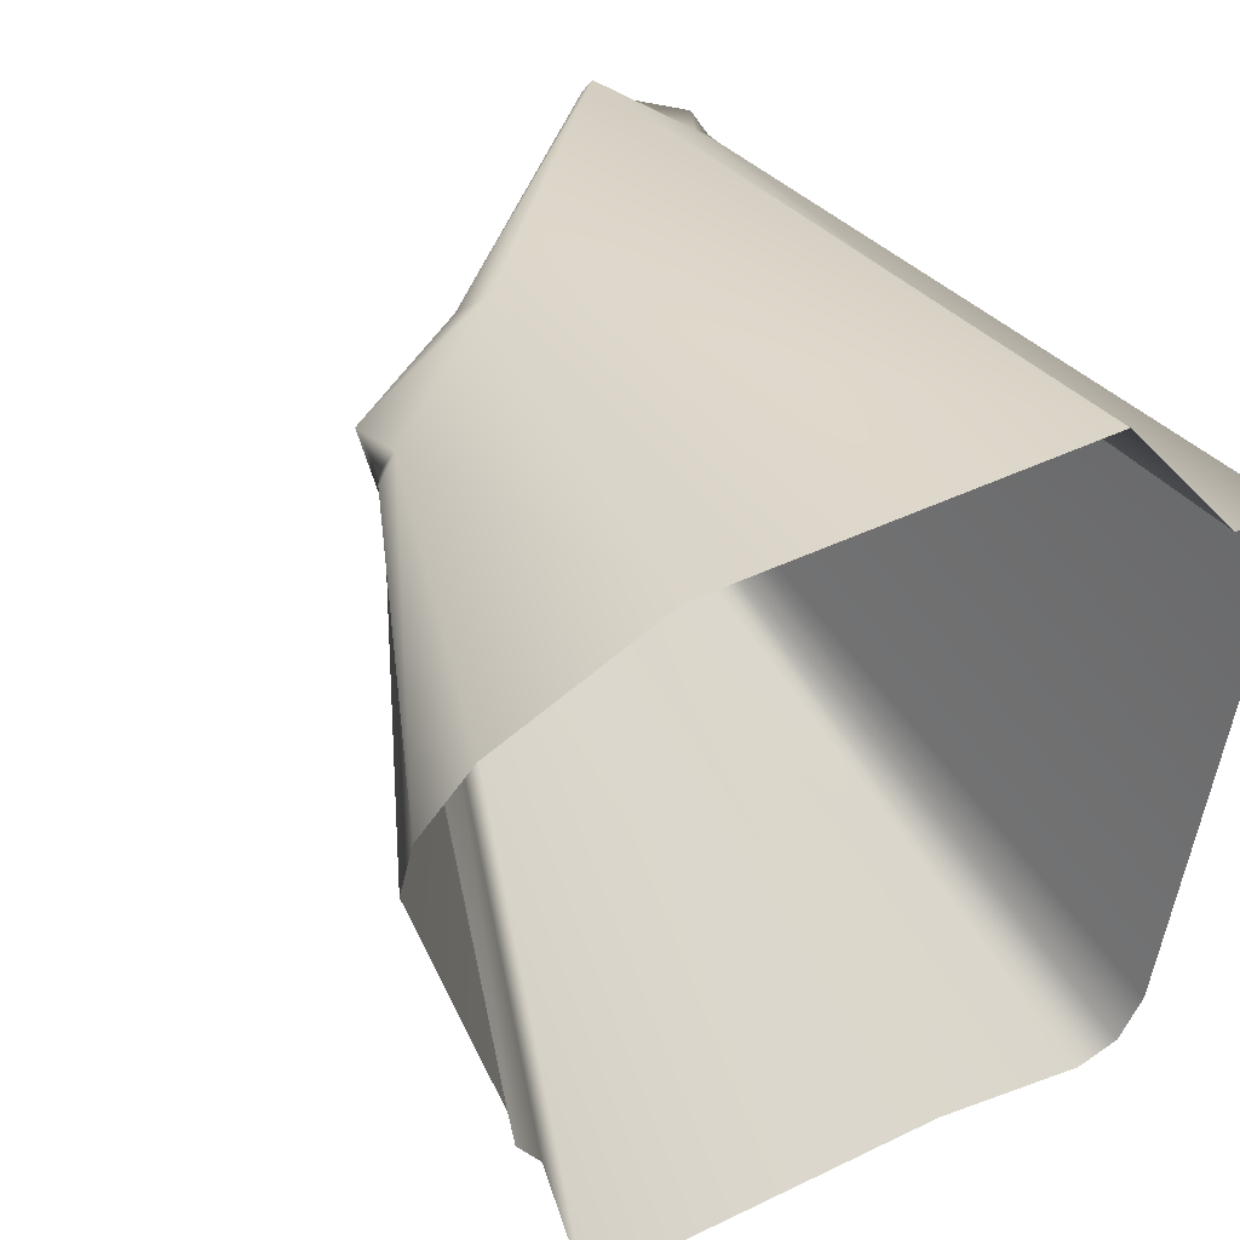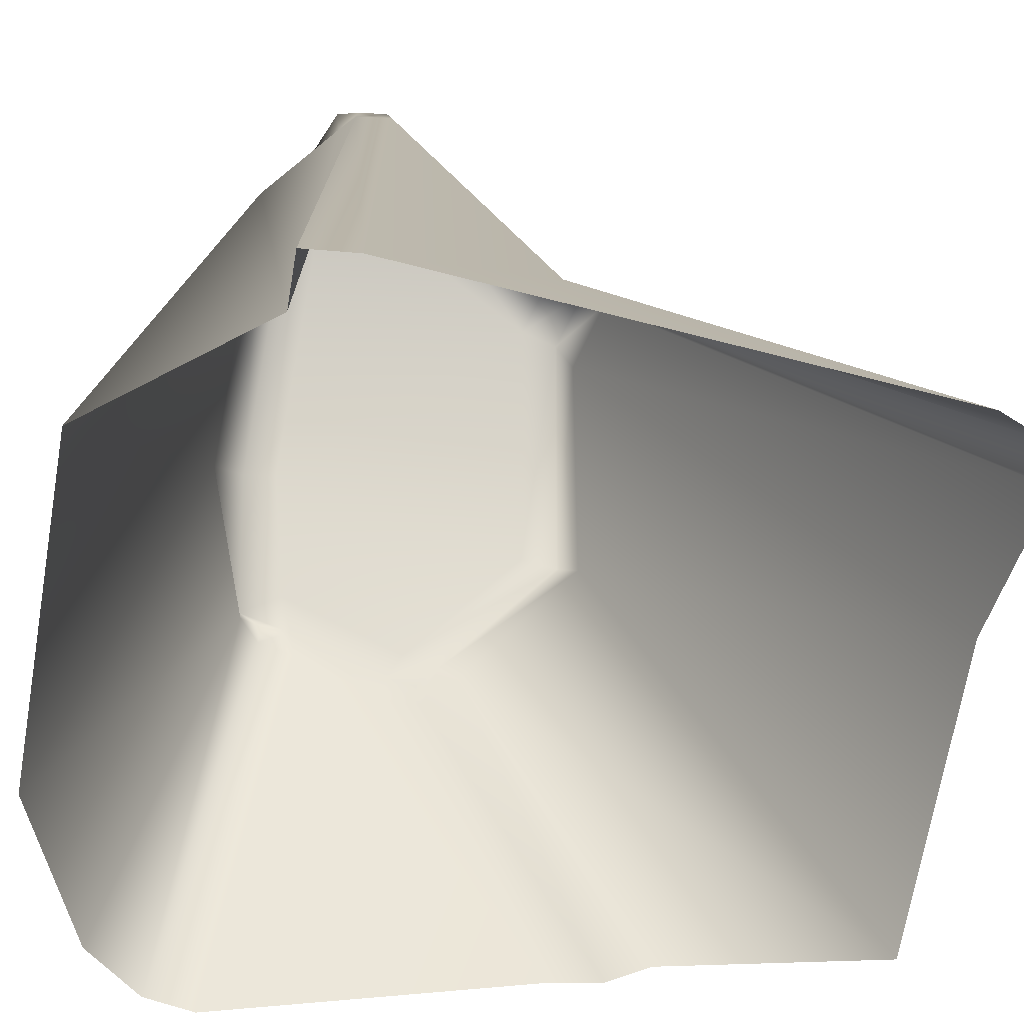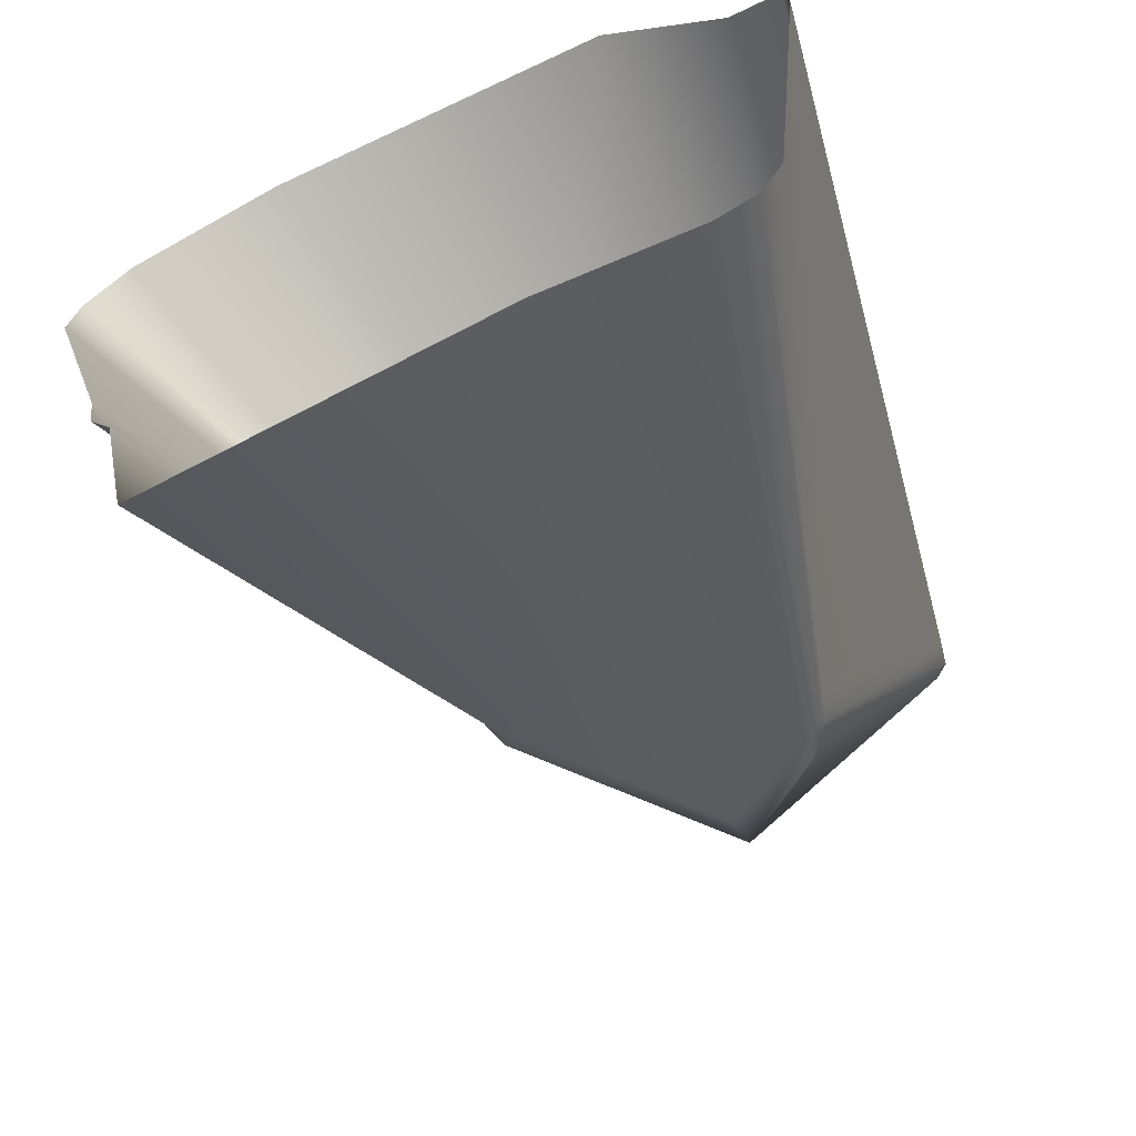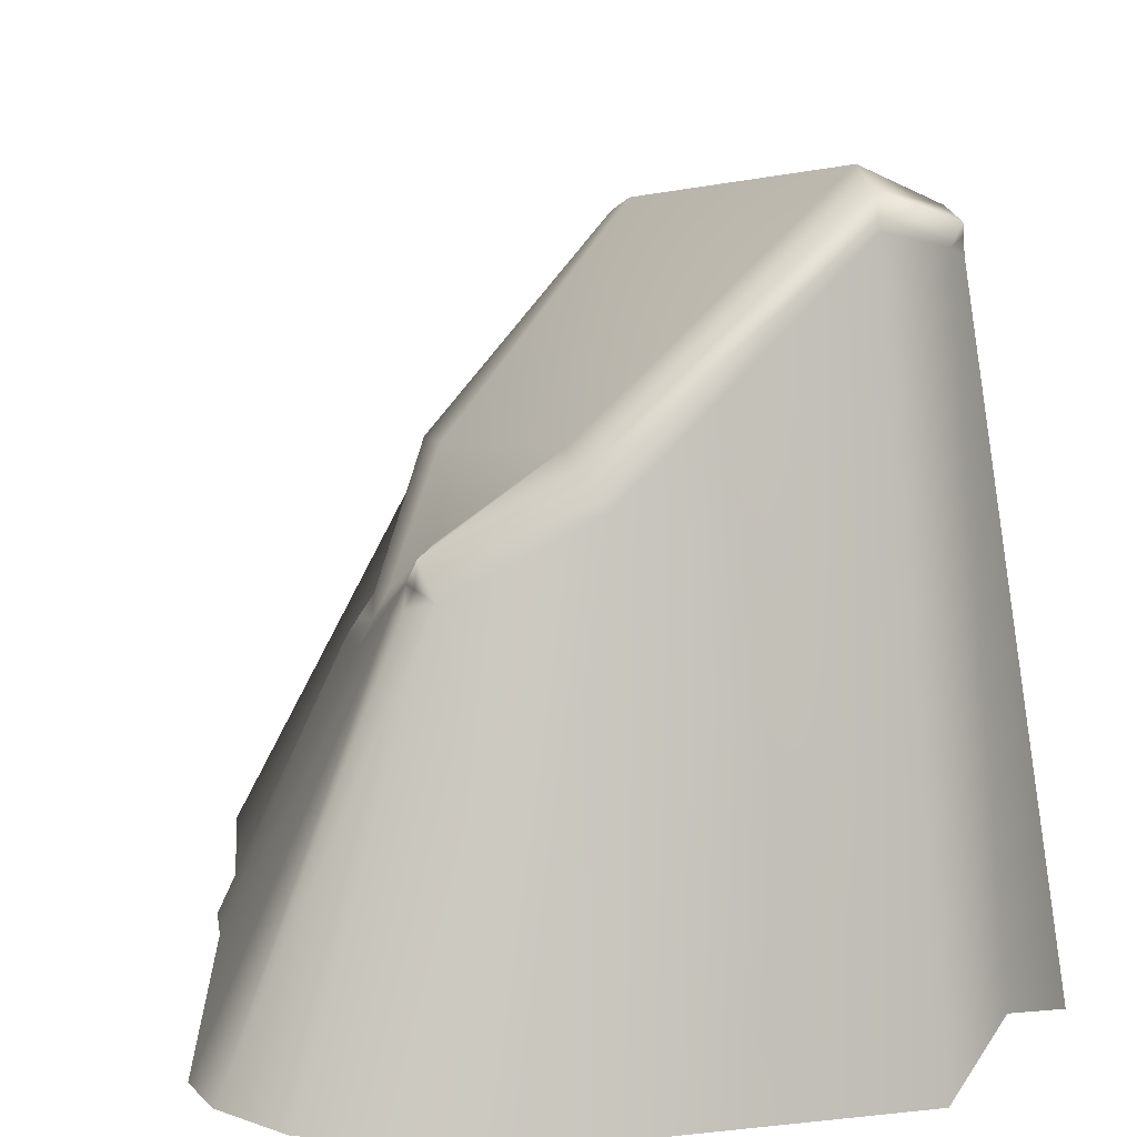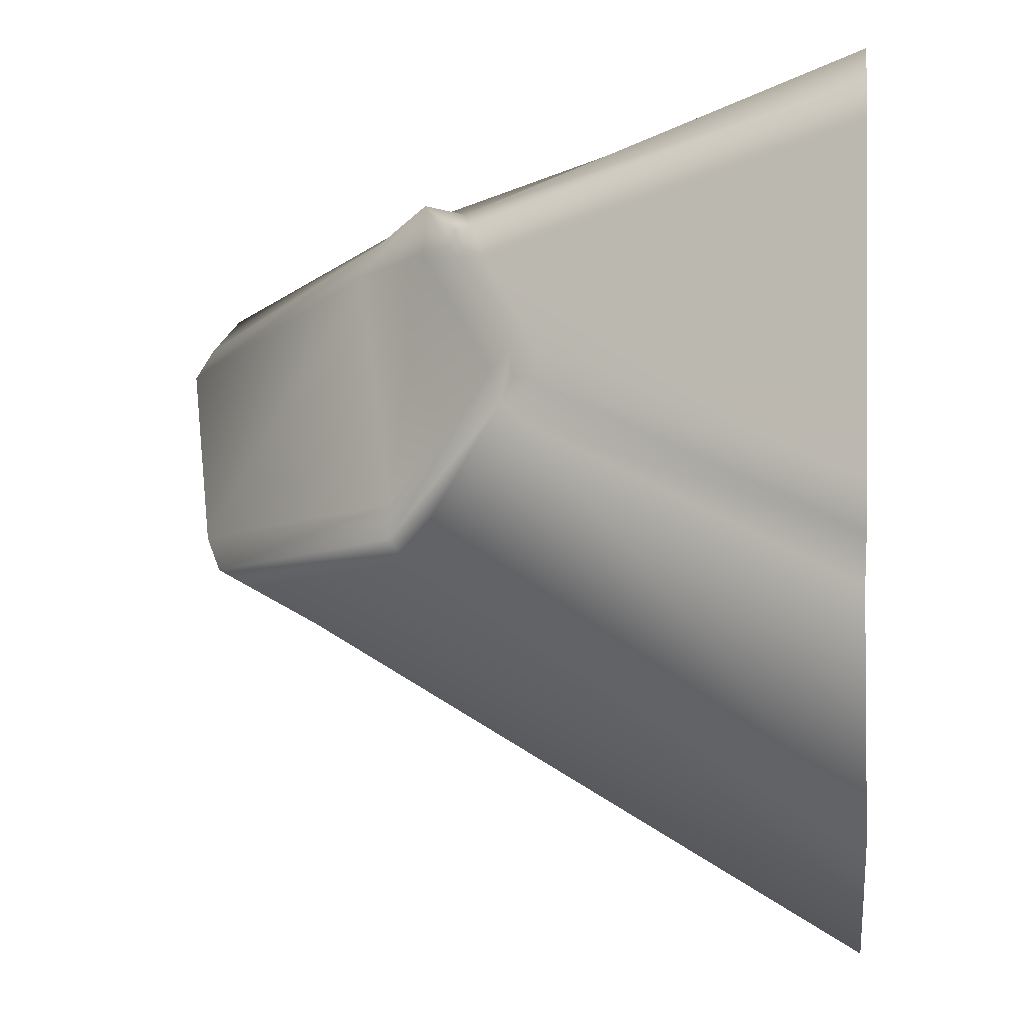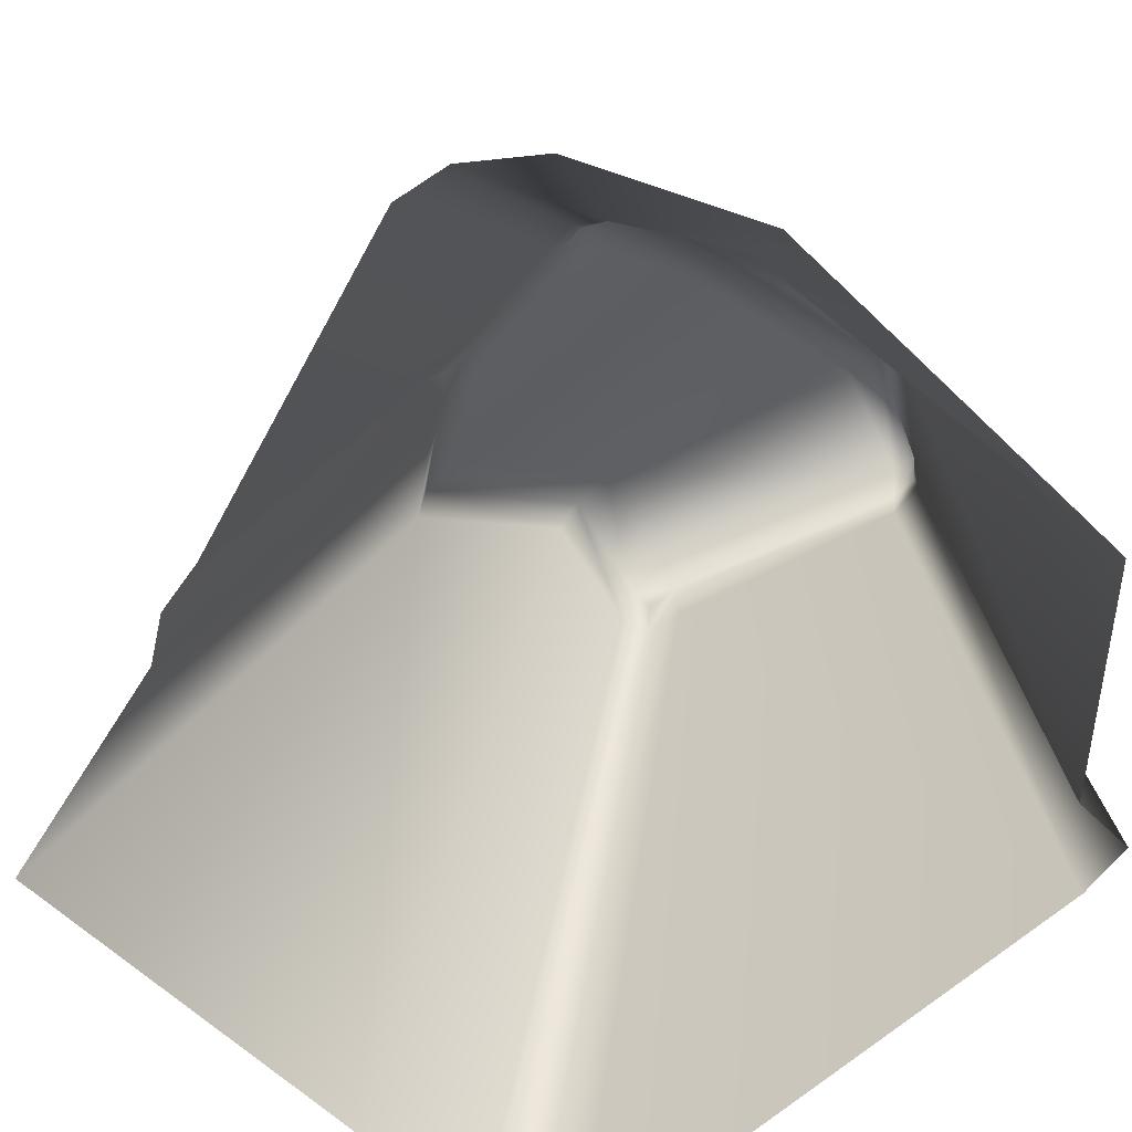
<metadata>
{"format":"obj","ext":"obj","renderer":"f3d","projection":"perspective","resolution":1024,"background":"white","views":[{"elev":44.9,"azim":-31.1,"up":"+Z"},{"elev":-63.4,"azim":80.3,"up":"+Y"},{"elev":-68.8,"azim":23.8,"up":"+Z"},{"elev":12.4,"azim":-16.5,"up":"+Y"},{"elev":-19.9,"azim":-86.1,"up":"+Z"},{"elev":-67.2,"azim":-42.9,"up":"+Y"}]}
</metadata>
<code>
g obstacles_rock13
v 0.7673 1.657 0.5788
v 1.048 -0.04567 0.5134
v 1.037 -0.0483 0.6506
v 0.7784 1.659 0.484
v 0.7691 1.715 0.4981
v 0.7654 1.702 0.5749
v 0.4635 1.508 -0.01234
v 0.4922 1.425 -0.02758
v 0.9144 -0.02185 -0.8651
v 0.8579 -0.01685 -0.9934
v 0.4724 1.443 -0.1205
v 0.4536 1.505 -0.09015
v 0.4724 1.443 -0.1205
v 0.7513 -0.0122 -1.032
v 0.8579 -0.01685 -0.9934
v 0.4147 1.476 -0.153
v 0.4103 1.549 -0.1
v 0.4536 1.505 -0.09015
v 0.1777 1.713 -0.06729
v 0.1663 1.612 -0.1178
v 0.3549 -3.331e-16 -0.9626
v -0.2504 1.198 -0.1392
v -0.2253 1.161 -0.1931
v -0.4382 0.9017 0.1475
v -0.5587 0.0507 -1.004
v -0.4218 0.8343 0.09619
v -0.6667 0.0342 -0.4282
v -0.4218 0.8343 0.09619
v -0.7289 0.02941 -0.322
v -0.6667 0.0342 -0.4282
v -0.5078 0.8188 0.1785
v -0.4382 0.9017 0.1475
v -0.4829 0.8679 0.2005
v -0.5078 0.8188 0.1785
v -0.7468 0.0228 -0.1878
v -0.7289 0.02941 -0.322
v -0.5047 0.8096 0.2725
v -0.4741 0.8729 0.2813
v -0.4829 0.8679 0.2005
v -0.4595 1.011 0.5446
v -0.4901 0.9422 0.5284
v -0.9569 -0.002172 0.6305
v -0.9266 -0.009802 0.7635
v -0.4824 0.9738 0.6258
v -0.4591 1.016 0.6221
v 0.7321 1.765 0.5433
v 0.1905 1.751 0.02914
v 0.417 1.575 -0.002738
v 0.4911 1.865 0.6348
v -0.1463 1.298 0.647
v -0.2373 1.199 -0.03943
v -0.4059 1.102 0.5818
v -0.4286 0.9268 0.2446
v 0.7384 1.737 0.6307
v 0.7691 1.715 0.4981
v 0.7654 1.702 0.5749
v 0.7321 1.765 0.5433
v 0.498 1.819 0.7236
v 0.4911 1.865 0.6348
v -0.1424 1.261 0.7324
v -0.1463 1.298 0.647
v 0.417 1.575 -0.002738
v -0.4688 1.093 0.6887
v 0.4635 1.508 -0.01234
v -0.4059 1.102 0.5818
v 0.4103 1.549 -0.1
v 0.4536 1.505 -0.09015
v 0.1905 1.751 0.02914
v 0.1777 1.713 -0.06729
v -0.2373 1.199 -0.03943
v -0.2504 1.198 -0.1392
v -0.4286 0.9268 0.2446
v -0.4382 0.9017 0.1475
v -0.4741 0.8729 0.2813
v -0.4829 0.8679 0.2005
v -0.4595 1.011 0.5446
v -0.4591 1.016 0.6221
v 0.498 1.819 0.7236
v 0.7384 1.737 0.6307
v 0.7157 1.682 0.6201
v 0.4788 1.741 0.8063
v 0.8927 -0.04384 0.6514
v -0.1424 1.261 0.7324
v 0.56 -0.05559 1.085
v -0.09578 1.193 0.8098
v -0.4688 1.093 0.6887
v -0.3907 -0.03264 1.099
v -0.429 0.9948 0.6808
v -0.7994 -0.02188 0.9141
v 0.7673 1.657 0.5788
v 1.037 -0.0483 0.6506
v 0.8927 -0.04384 0.6514
v 0.7157 1.682 0.6201
v 0.7654 1.702 0.5749
v 0.7384 1.737 0.6307
v -0.9266 -0.009802 0.7635
v -0.429 0.9948 0.6808
v -0.7994 -0.02188 0.9141
v -0.4824 0.9738 0.6258
v -0.4591 1.016 0.6221
v -0.4688 1.093 0.6887
g obstacles_rock13_0
f 3 2 1
f 2 4 1
f 1 4 5
f 6 1 5
f 7 5 4
f 4 2 8
f 8 7 4
f 2 9 8
f 9 10 8
f 10 11 8
f 7 8 11
f 12 7 11
f 15 14 13
f 14 16 13
f 13 16 17
f 18 13 17
f 17 16 19
f 20 16 14
f 16 20 19
f 21 20 14
f 22 19 20
f 20 21 23
f 23 22 20
f 24 22 23
f 21 25 23
f 26 24 23
f 26 23 25
f 27 26 25
f 30 29 28
f 29 31 28
f 32 28 31
f 33 32 31
f 36 35 34
f 35 37 34
f 34 37 38
f 39 34 38
f 40 38 37
f 41 37 35
f 41 40 37
f 42 41 35
f 42 43 41
f 43 44 41
f 40 41 44
f 45 40 44
f 48 47 46
f 47 49 46
f 50 49 47
f 51 50 47
f 50 51 52
f 51 53 52
f 56 55 54
f 55 57 54
f 58 54 57
f 59 58 57
f 60 58 59
f 61 60 59
f 62 57 55
f 63 60 61
f 64 62 55
f 65 63 61
f 66 62 64
f 67 66 64
f 62 66 68
f 66 69 68
f 70 68 69
f 71 70 69
f 72 70 71
f 73 72 71
f 74 72 73
f 65 72 74
f 75 74 73
f 76 65 74
f 63 65 76
f 77 63 76
f 80 79 78
f 81 80 78
f 82 80 81
f 81 78 83
f 84 82 81
f 85 81 83
f 84 81 85
f 85 83 86
f 87 84 85
f 88 85 86
f 87 85 88
f 89 87 88
f 92 91 90
f 93 92 90
f 93 90 94
f 95 93 94
f 98 97 96
f 97 99 96
f 99 97 100
f 97 101 100

</code>
